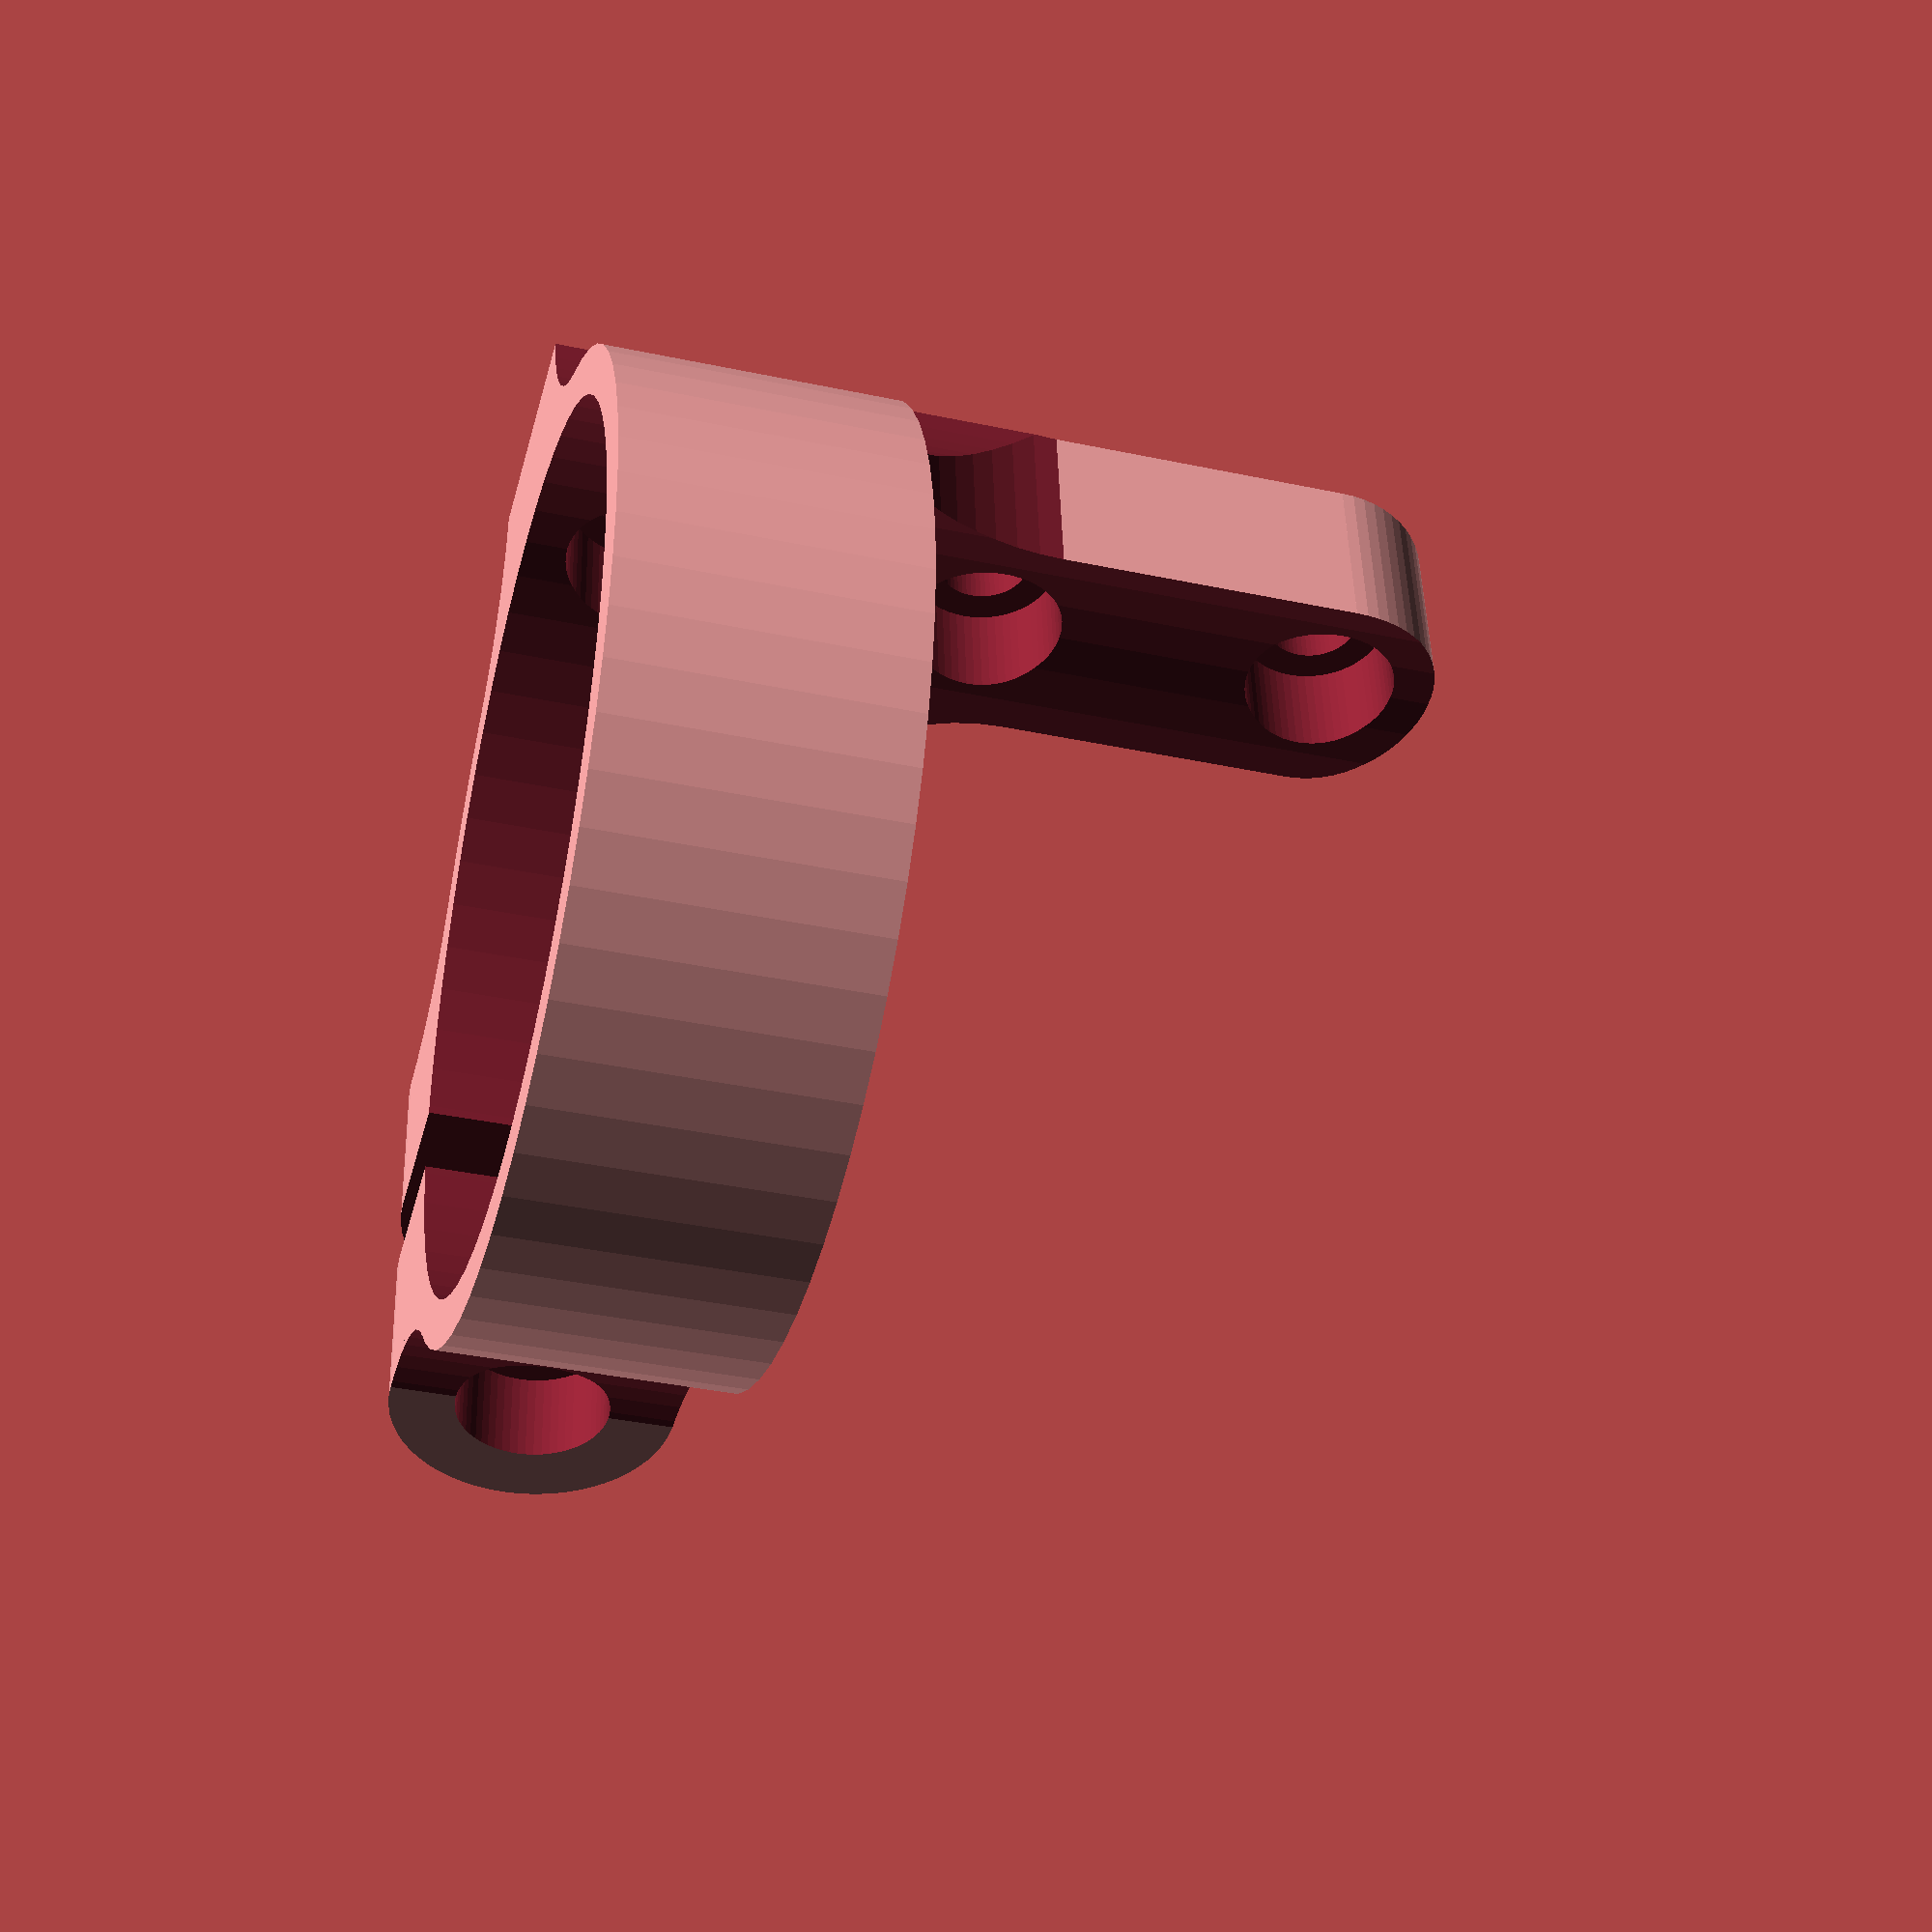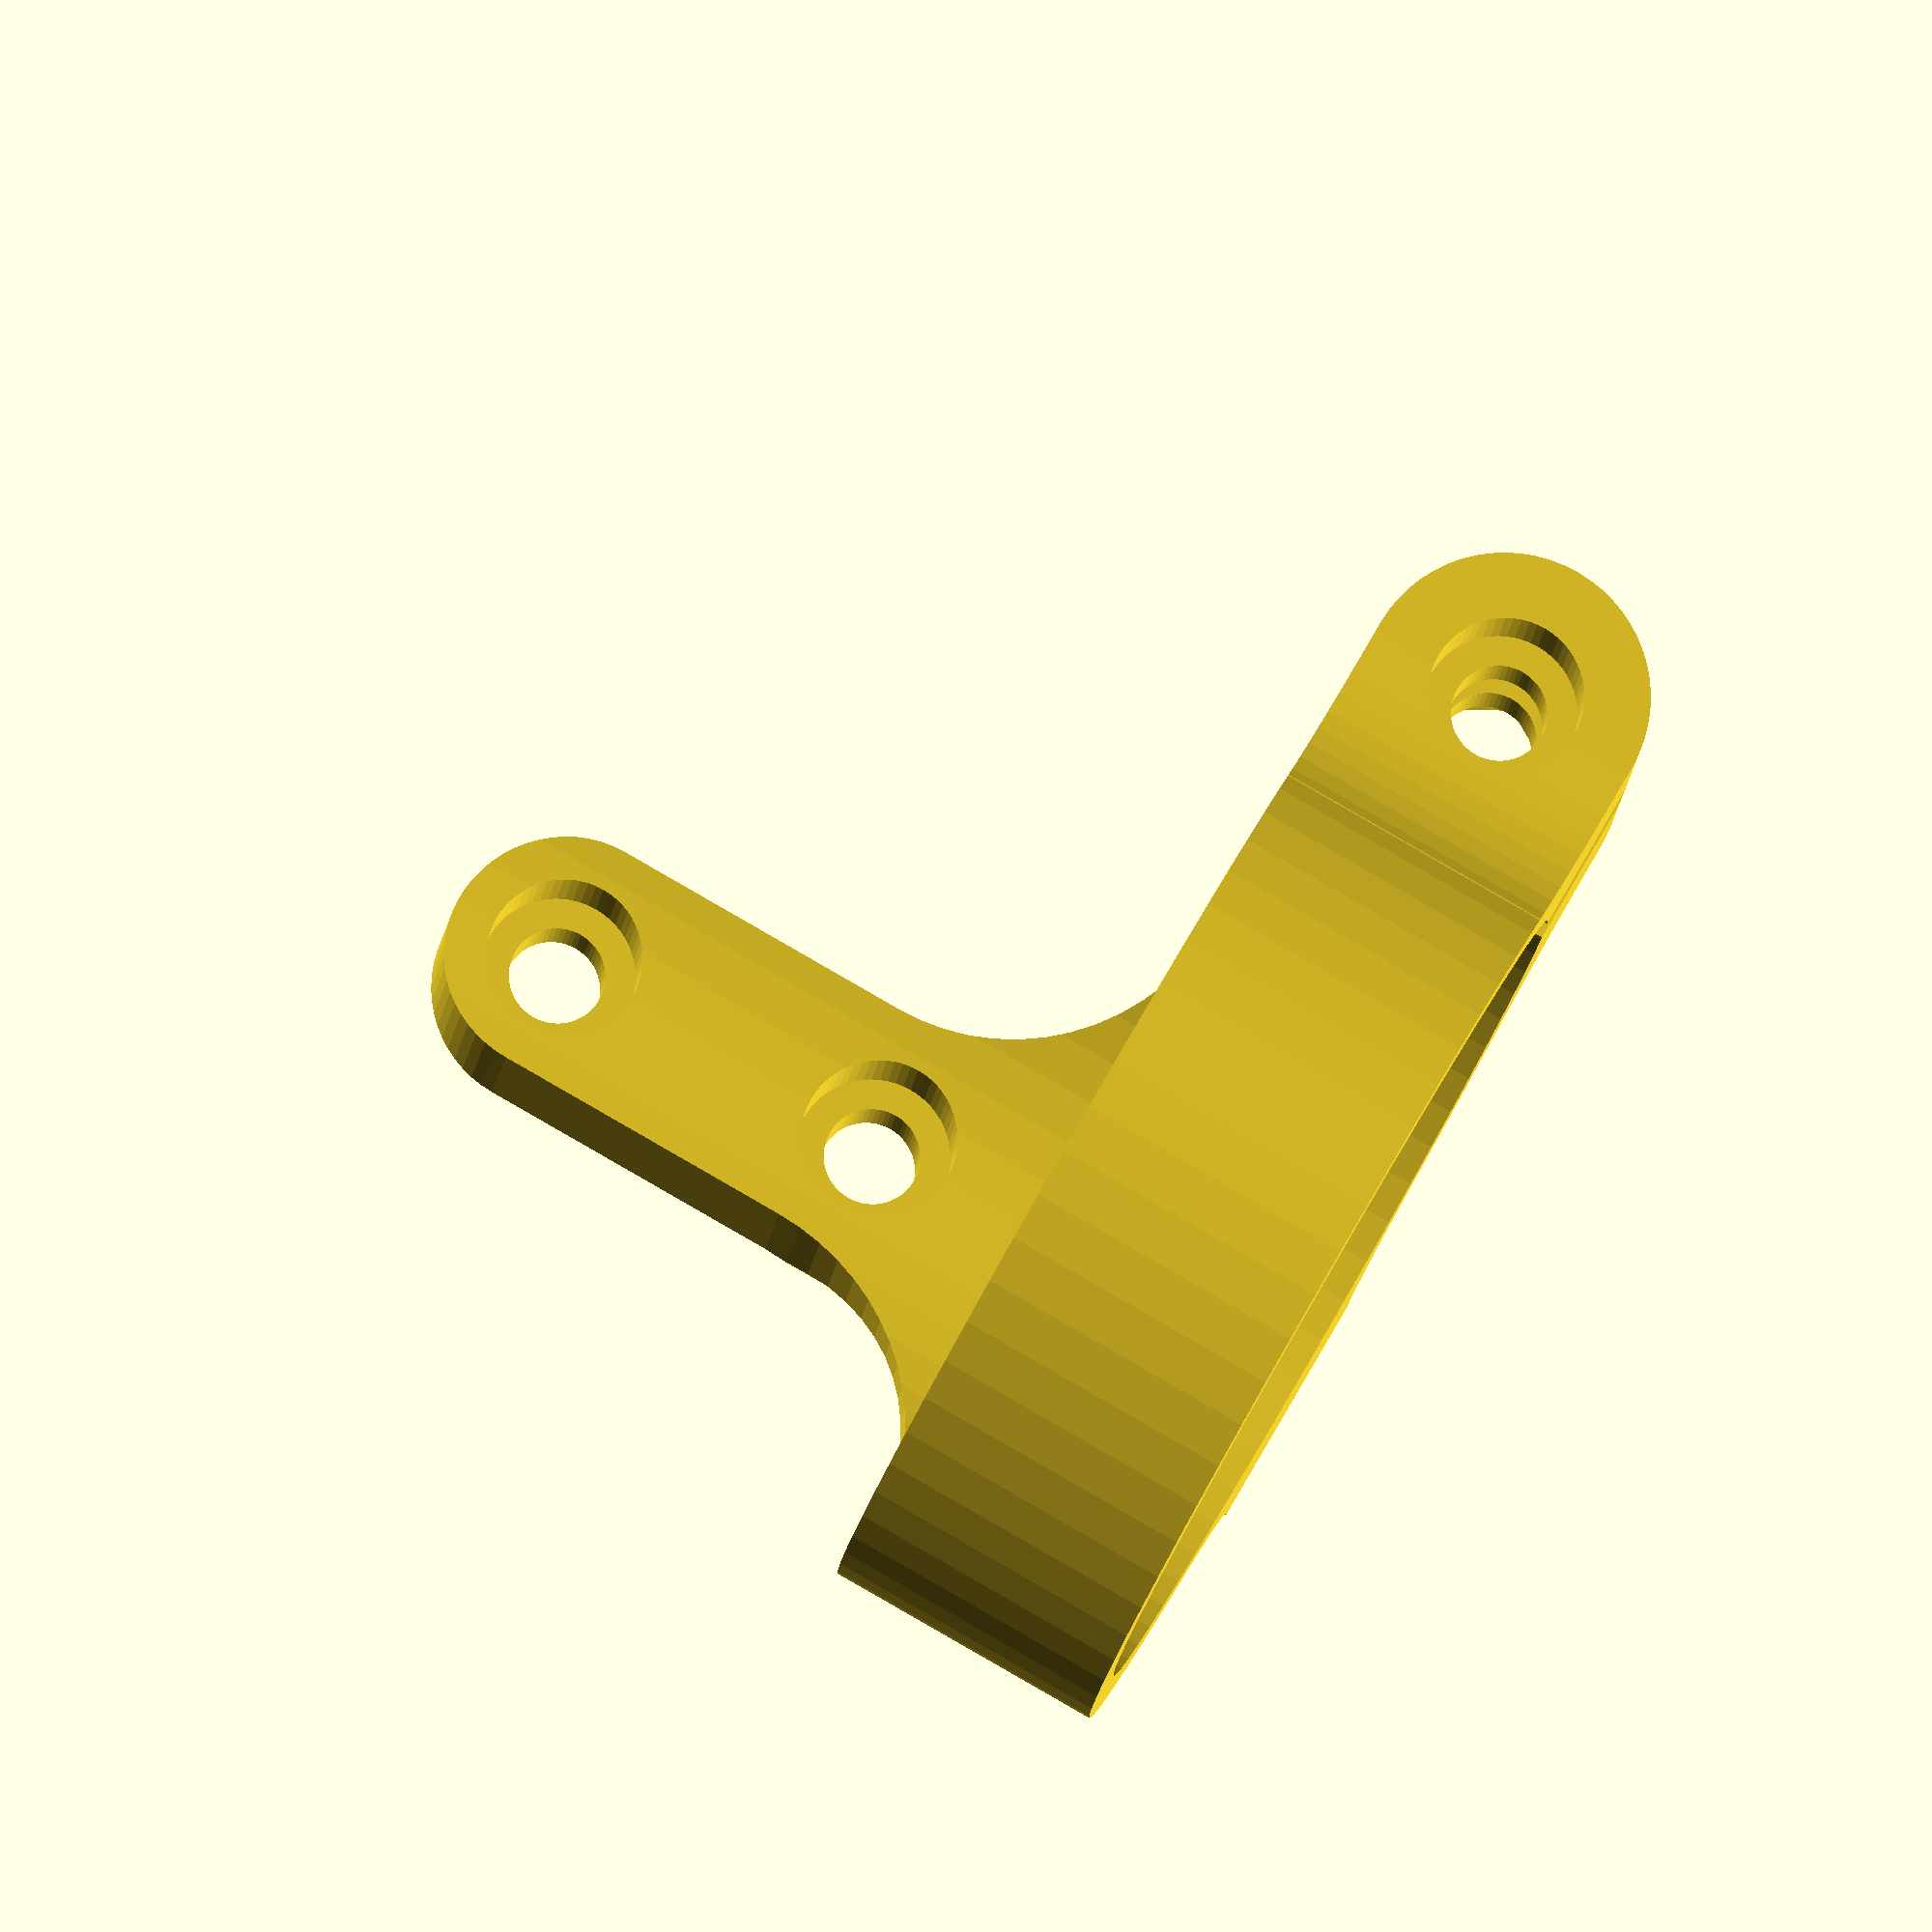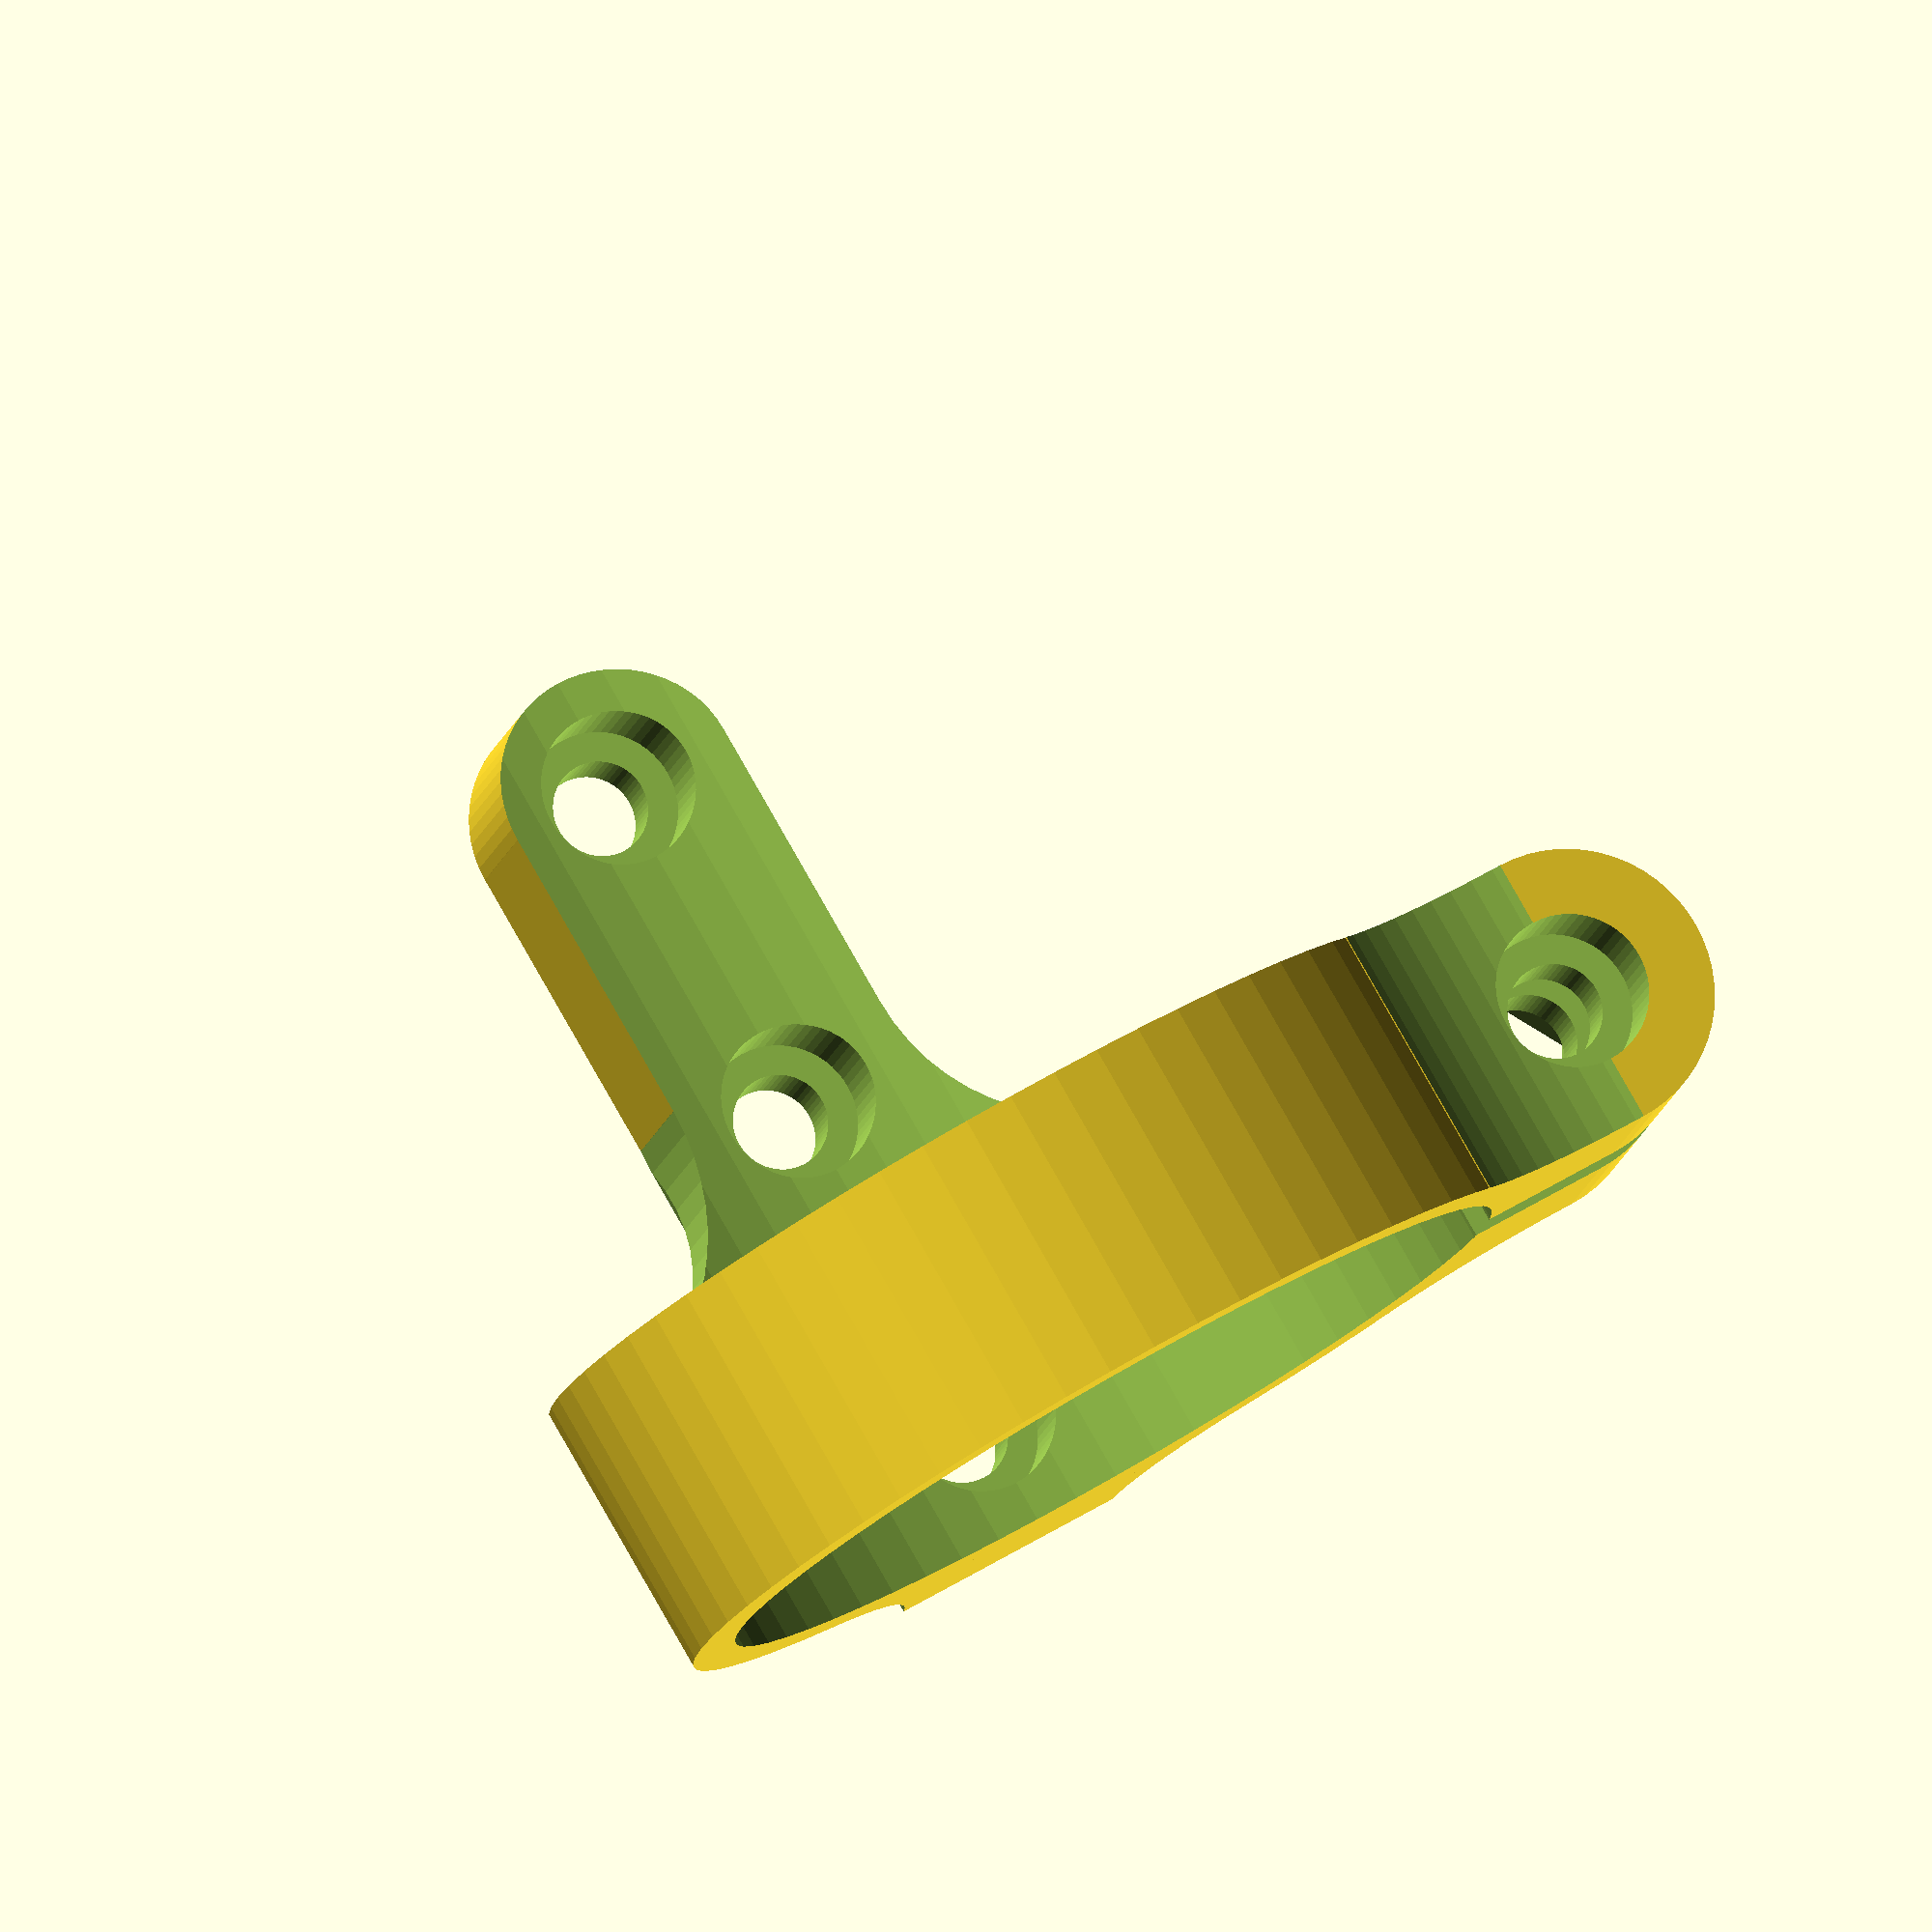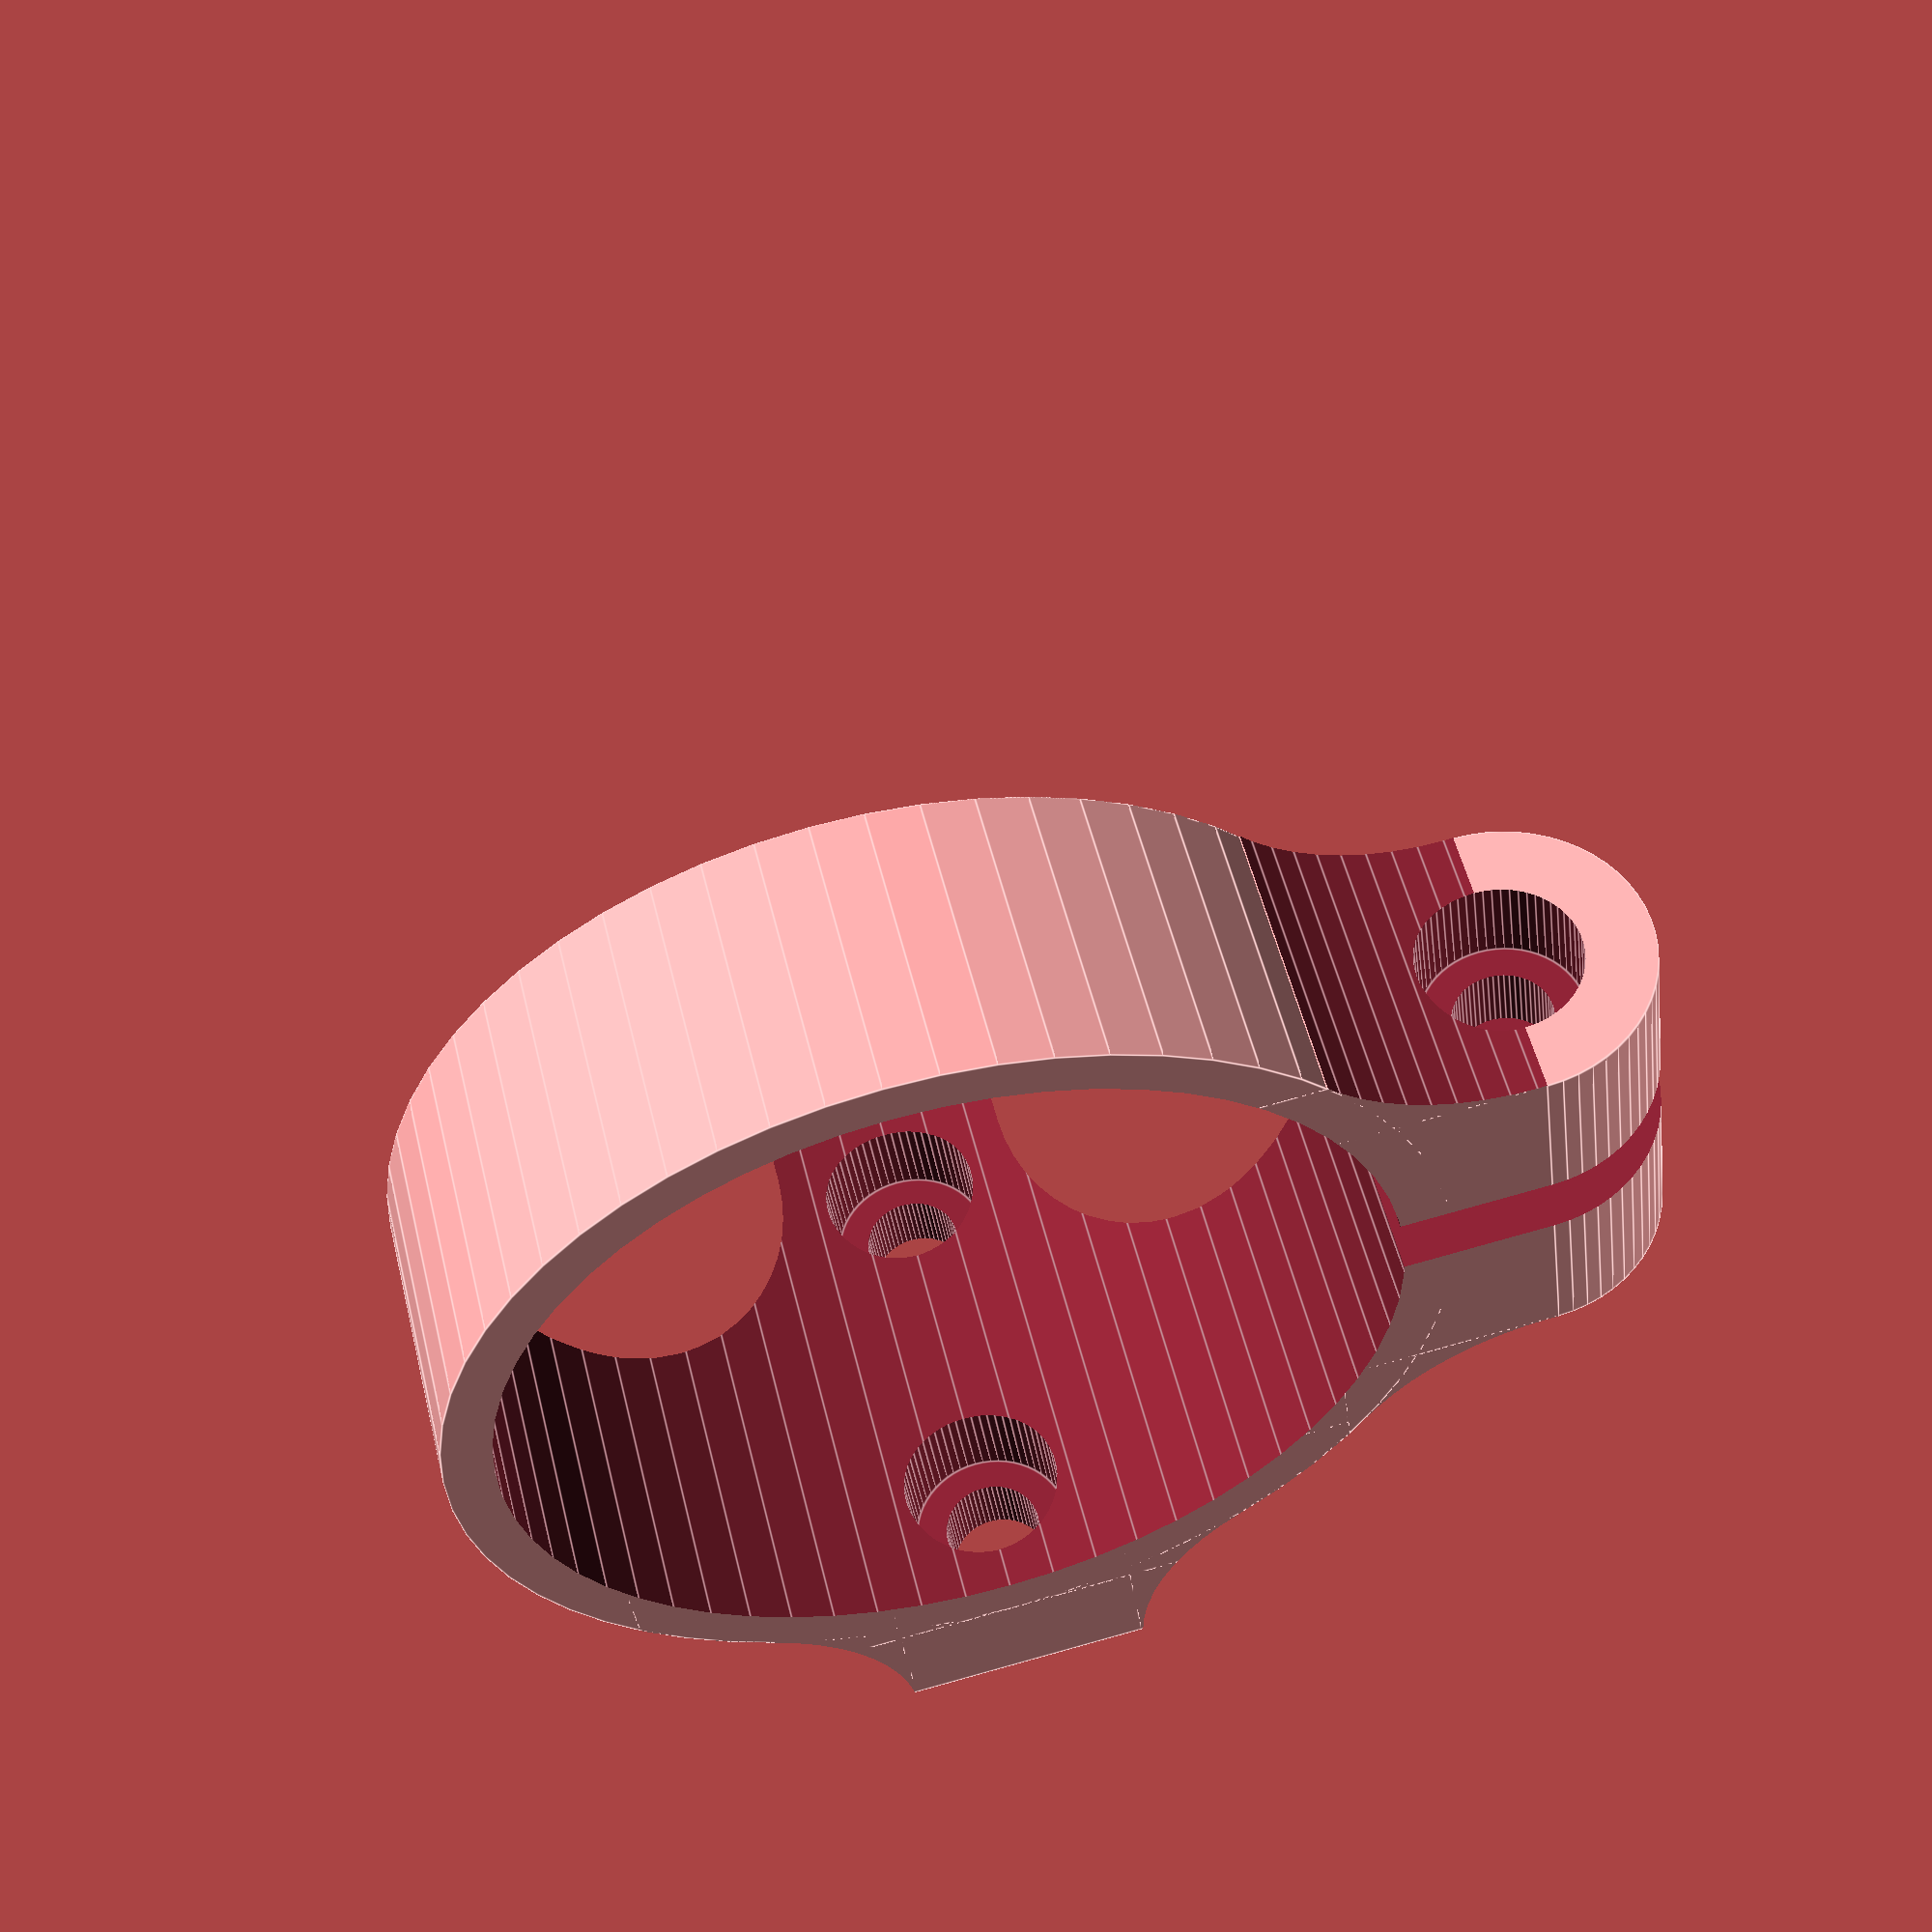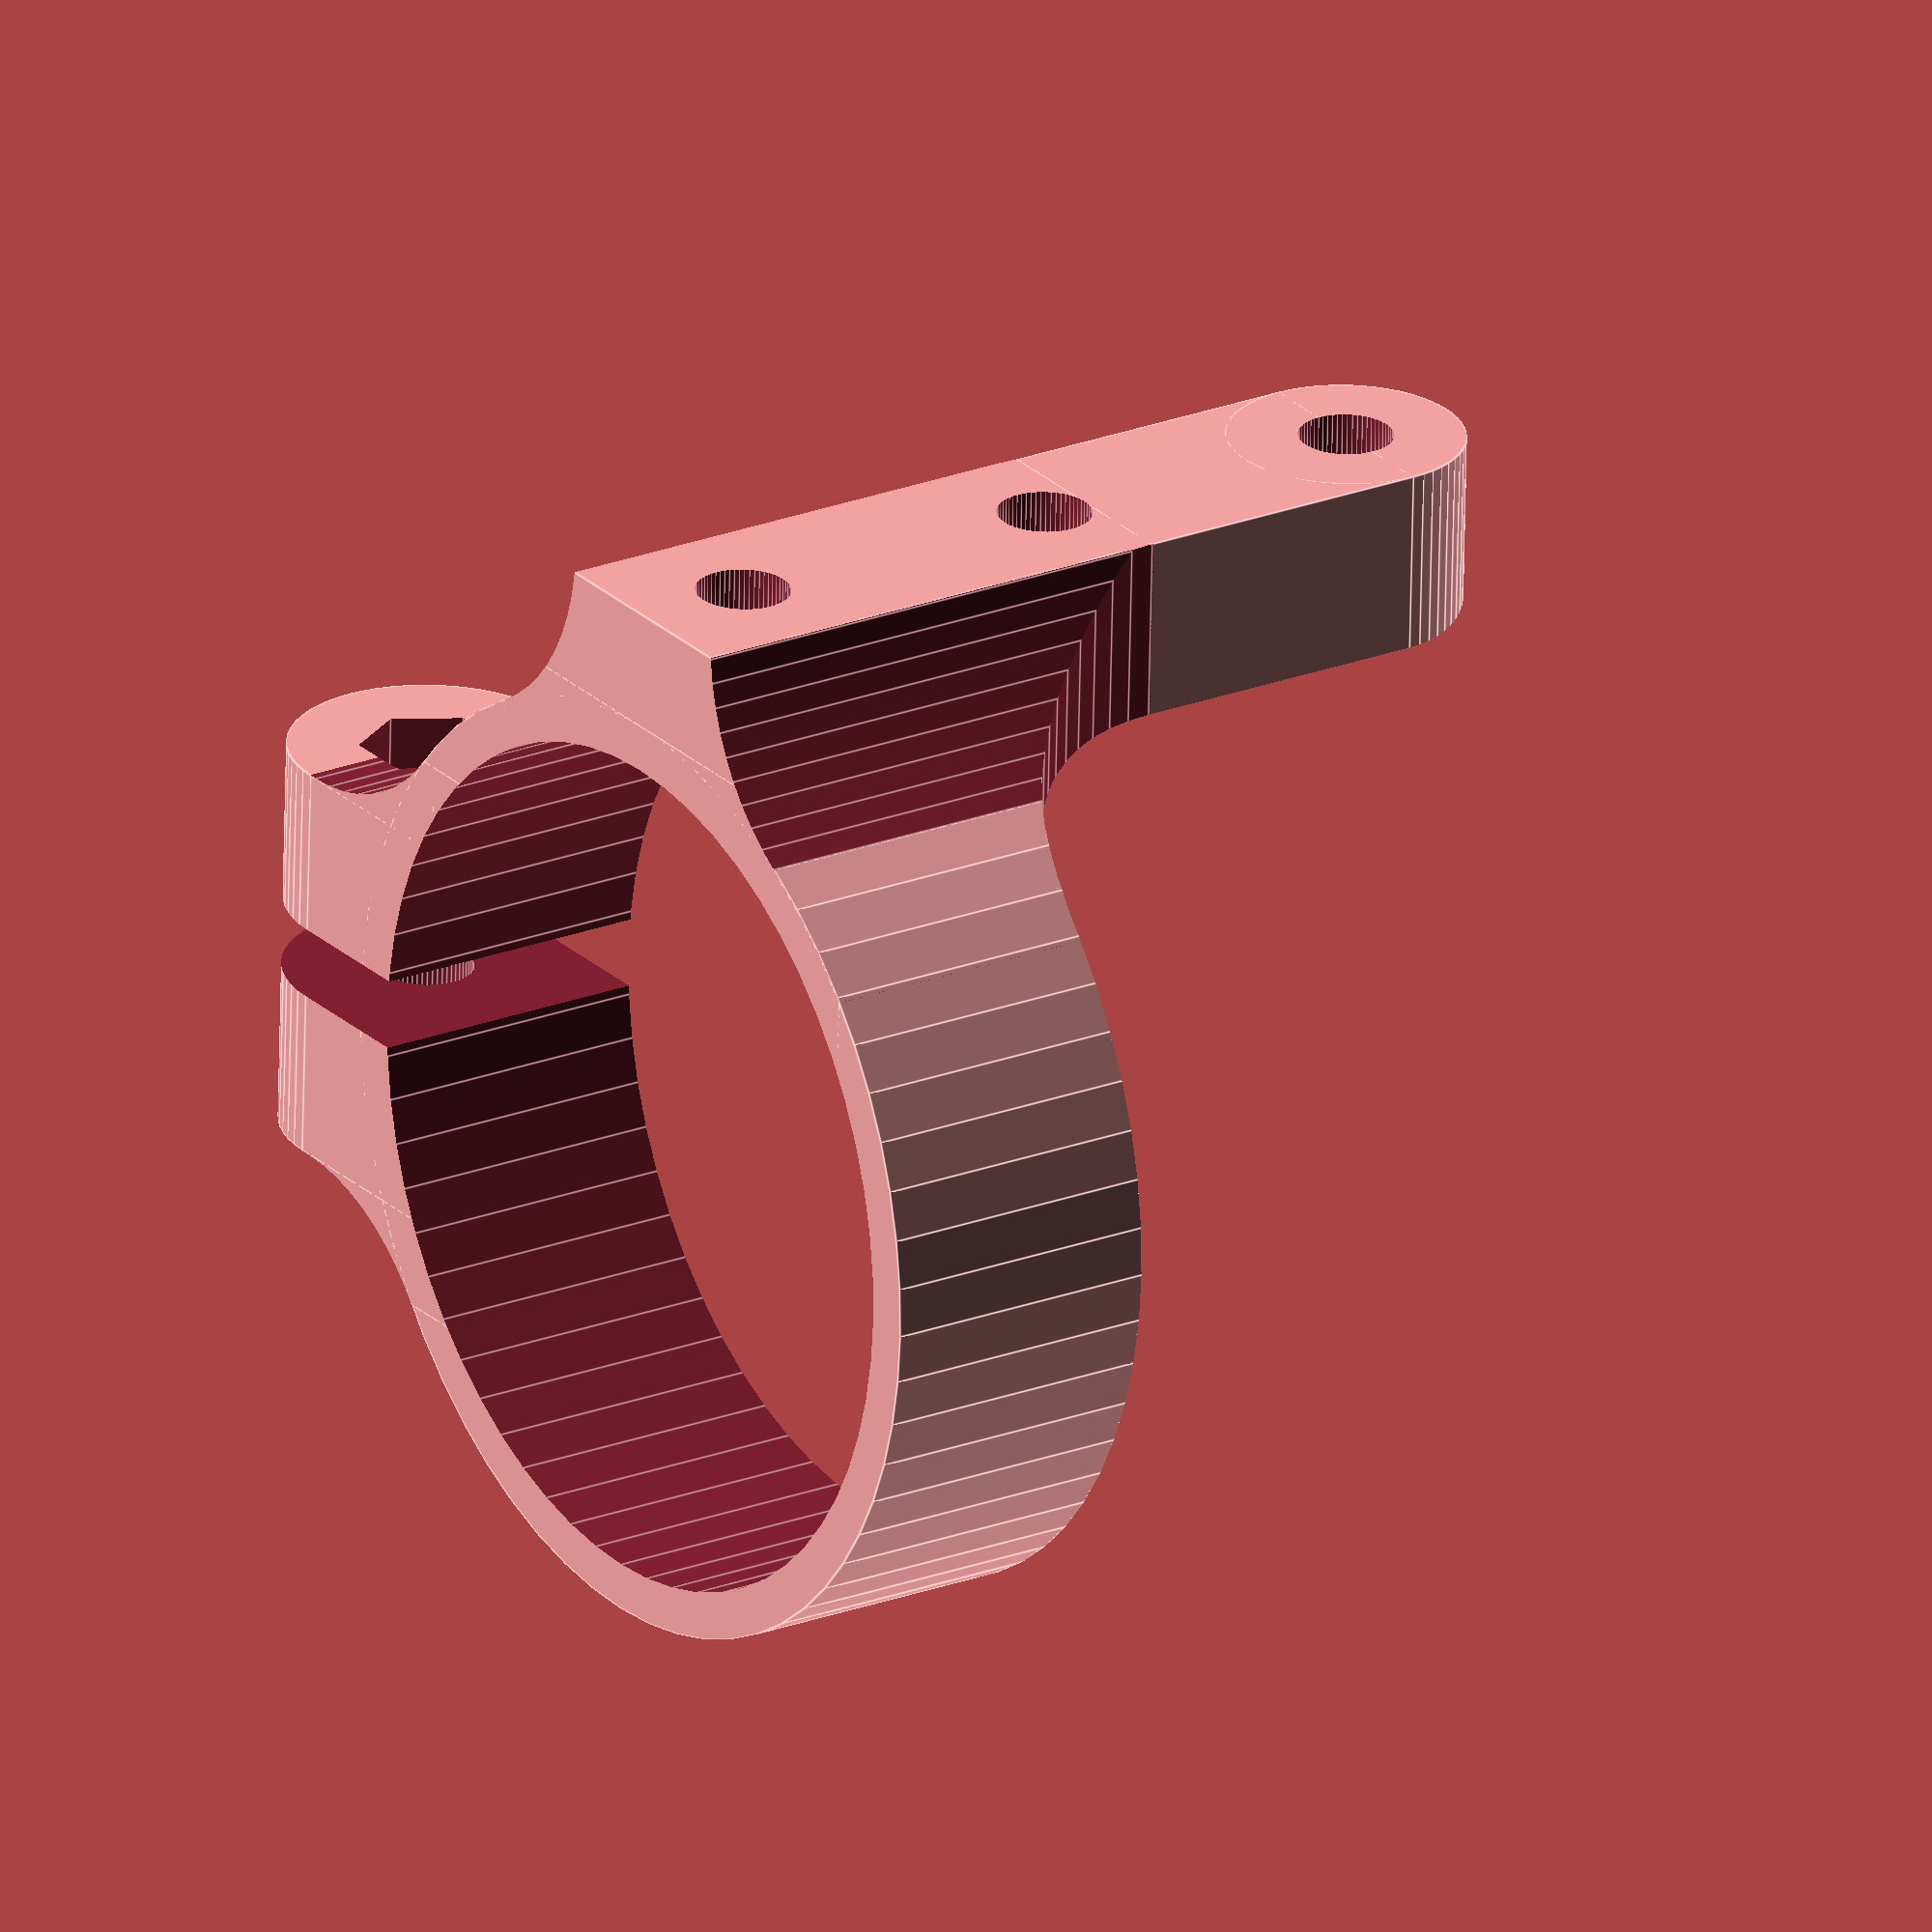
<openscad>
// Used to hold the extruder on a Kossel printer without zip-ties
$fn=60;

m3Clearance = 0.5;
m3Diameter = 3;
m3NutDiameter = 6;
m3NutThickness = 2.4;
m3SHCSHeadDiameter = 5.5;
m3SHCSHeadHeight = 3;

module m3NutTrap(h = m3NutThickness) {
    $fn=6;
    cylinder(h=h, r=m3NutDiameter/2);
}

SHCSFloorHeight = 3;
SHCSCounterboreDepth = m3SHCSHeadHeight + 2 * m3Clearance;
blockHeight = SHCSFloorHeight + SHCSCounterboreDepth;
blockWallThickness = 2;
blockWidth = m3NutDiameter + blockWallThickness;

overcut = 1;
gearBoxDiameter = 36;
ringThickness = 2;
ringHeight = 12;
ringGap = 3;

gapBlockWidth = ringThickness + 2*blockWallThickness + m3NutDiameter;
gapBlockDepth = 2*blockHeight + ringGap;

mountingBlockWidth = 2*blockWallThickness + m3NutDiameter;
mountingBlockDepth = blockHeight;
mountingBlockHeight = 40;

filletRadius = 10;

mountingBlockFilletY = sqrt(
    pow(gearBoxDiameter/2 + ringThickness + filletRadius, 2) -
    pow(mountingBlockWidth/2 + filletRadius, 2));
mountingBlockFilletXRingContact = (gearBoxDiameter/2 + ringThickness)
    / (gearBoxDiameter/2 + ringThickness + filletRadius) *
    (mountingBlockWidth/2 + filletRadius);

gapBlockFilletX = sqrt(
    pow(gearBoxDiameter/2 + ringThickness + filletRadius, 2) -
    pow(gapBlockDepth/2 + filletRadius, 2));
gapBlockFilletYRingContact = (gearBoxDiameter/2 + ringThickness)
    / (gearBoxDiameter/2 + ringThickness + filletRadius) *
    (gapBlockDepth/2 + filletRadius);

difference() {
    union() {
        // outside of ring
        cylinder(r=gearBoxDiameter/2 + ringThickness, h=ringHeight);

        // ring tensioning block
        translate([0,-gapBlockDepth/2,0])
            cube([gearBoxDiameter/2 + gapBlockWidth - ringHeight/2,
                gapBlockDepth, ringHeight]);
        translate([gearBoxDiameter/2 + gapBlockWidth - ringHeight/2,
                -gapBlockDepth/2, ringHeight/2])
            rotate([-90,0,0])
            cylinder(r=ringHeight/2, h=gapBlockDepth);

        // mounting block
        translate([-mountingBlockWidth/2,0,0])
            cube([mountingBlockWidth, mountingBlockDepth + gearBoxDiameter/2,
                mountingBlockHeight - mountingBlockWidth/2]);
        translate([0, 0, mountingBlockHeight - mountingBlockWidth/2])
            rotate([-90,0,0])
            cylinder(r=mountingBlockWidth/2,
                h=gearBoxDiameter/2 + mountingBlockDepth);

        // mounting block reinforcements, pre-fillet
        translate([-mountingBlockFilletXRingContact,0,0])
            cube([2*mountingBlockFilletXRingContact,
                min(filletRadius, mountingBlockDepth) + gearBoxDiameter/2,
                ringHeight + filletRadius]);
        intersection() {
            cylinder(r=gearBoxDiameter/2 + ringThickness,
                h=ringHeight + filletRadius);
            translate([-mountingBlockWidth/2 - filletRadius,0])
            cube([mountingBlockWidth + 2*filletRadius,
                gearBoxDiameter/2 + ringThickness,
                ringHeight + filletRadius]);
        }

        // gap block reinforcements, pre-fillet
        translate([0, -gapBlockFilletYRingContact, 0])
            cube([min(filletRadius, gapBlockWidth/2) + gearBoxDiameter/2,
                2*gapBlockFilletYRingContact,
                ringHeight]);
    }

    // inside of ring
    translate([0,0,-overcut])
        cylinder(r=gearBoxDiameter/2, h=mountingBlockHeight + 2*overcut);

    // gap in ring and ring tensioning block
    translate([0,-ringGap/2, -overcut])
        cube([gearBoxDiameter/2 + gapBlockWidth + overcut, ringGap,
            ringHeight + 2*overcut]);

    // horizontal fillets in mounting block
    translate([-mountingBlockWidth/2 - filletRadius, -overcut,
            ringHeight + filletRadius])
        rotate([-90,0,0])
        cylinder(r=filletRadius, h=mountingBlockHeight + 2*overcut);
    translate([mountingBlockWidth/2 + filletRadius, -overcut,
            ringHeight + filletRadius])
        rotate([-90,0,0])
        cylinder(r=filletRadius, h=mountingBlockHeight + 2*overcut);

    // vertical fillets in mounting block
    translate([mountingBlockWidth/2 + filletRadius,
            mountingBlockFilletY, -overcut])
        cylinder(r=filletRadius, h=2*overcut + ringHeight + filletRadius);
    translate([-(mountingBlockWidth/2 + filletRadius),
            mountingBlockFilletY, -overcut])
        cylinder(r=filletRadius, h=2*overcut + ringHeight + filletRadius);

    // vertical fillets in ring-tensioning block
    translate([gapBlockFilletX, gapBlockDepth/2 + filletRadius, -overcut])
        cylinder(r=filletRadius, h=2*overcut + ringHeight + filletRadius);
    translate([gapBlockFilletX, -(gapBlockDepth/2 + filletRadius), -overcut])
        cylinder(r=filletRadius, h=2*overcut + ringHeight + filletRadius);

    // hole for tensioning screw
    translate([gearBoxDiameter/2 + gapBlockWidth/2,
            -gapBlockDepth/2 - filletRadius, ringHeight/2])
        rotate([-90,0,0]) {
            cylinder(r=m3Diameter/2 + m3Clearance,
                h=gapBlockDepth + 2*filletRadius);
            cylinder(r=m3SHCSHeadDiameter/2 + m3Clearance,
                h=SHCSCounterboreDepth + filletRadius);
            translate([0, 0,
                    filletRadius + gapBlockDepth - SHCSCounterboreDepth])
                m3NutTrap(SHCSCounterboreDepth + filletRadius);
        }

    // mounting holes
    translate ([0, 0, mountingBlockWidth/2])
        rotate([-90,0,0]) {
            cylinder(r=m3Diameter/2 + m3Clearance,
                h=gearBoxDiameter/2 + mountingBlockDepth + overcut);
            cylinder(r=m3SHCSHeadDiameter/2 + m3Clearance,
                h=gearBoxDiameter/2 + SHCSCounterboreDepth);
        }
    translate ([0, 0, mountingBlockHeight/2])
        rotate([-90,0,0]) {
            cylinder(r=m3Diameter/2 + m3Clearance,
                h=gearBoxDiameter/2 + mountingBlockDepth + overcut);
            cylinder(r=m3SHCSHeadDiameter/2 + m3Clearance,
                h=gearBoxDiameter/2 + SHCSCounterboreDepth);
        }
    translate ([0, 0, mountingBlockHeight - mountingBlockWidth/2])
        rotate([-90,0,0]) {
            cylinder(r=m3Diameter/2 + m3Clearance,
                h=gearBoxDiameter/2 + mountingBlockDepth + overcut);
            cylinder(r=m3SHCSHeadDiameter/2 + m3Clearance,
                h=gearBoxDiameter/2 + SHCSCounterboreDepth);
        }
}

</openscad>
<views>
elev=37.4 azim=6.2 roll=254.8 proj=p view=wireframe
elev=93.5 azim=351.6 roll=60.1 proj=o view=solid
elev=276.7 azim=168.4 roll=150.3 proj=o view=wireframe
elev=306.3 azim=187.4 roll=166.4 proj=p view=edges
elev=337.5 azim=357.9 roll=236.1 proj=o view=edges
</views>
